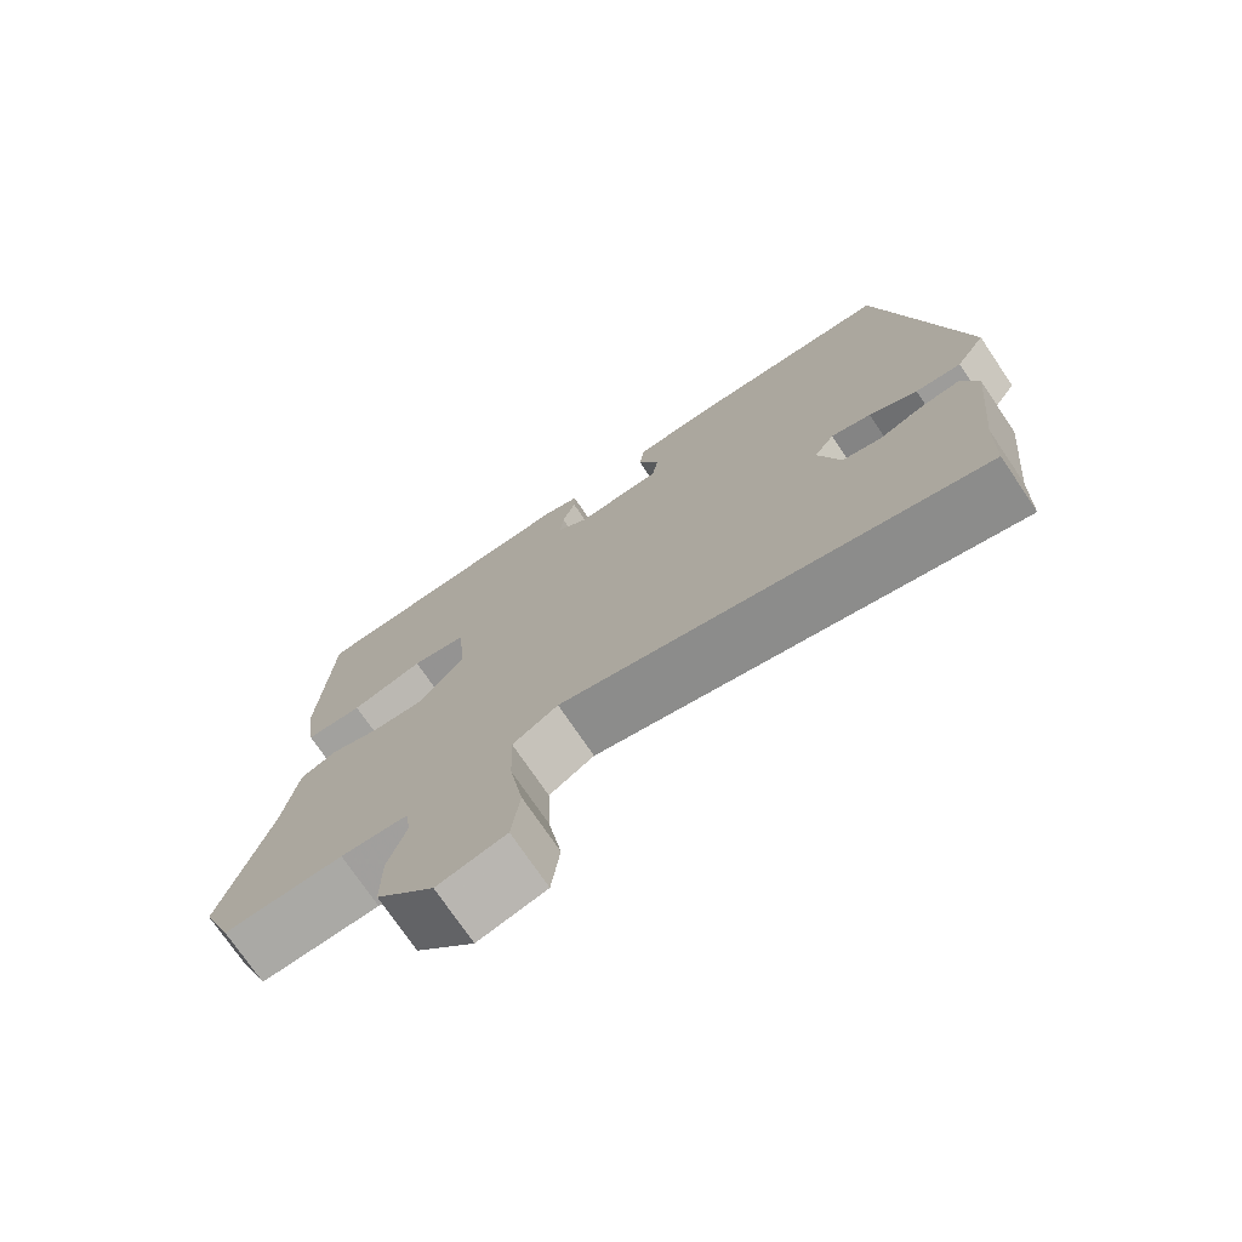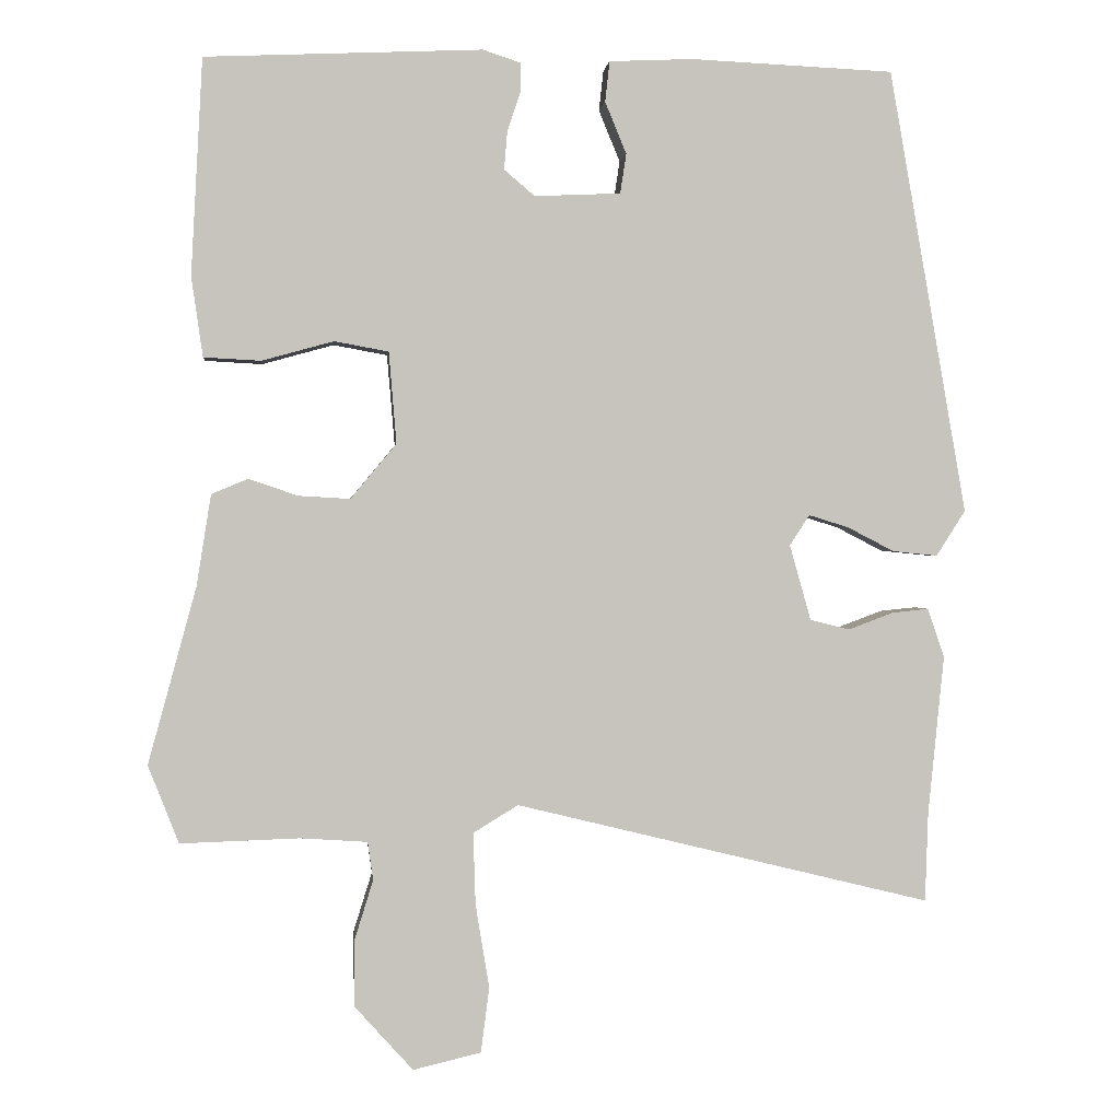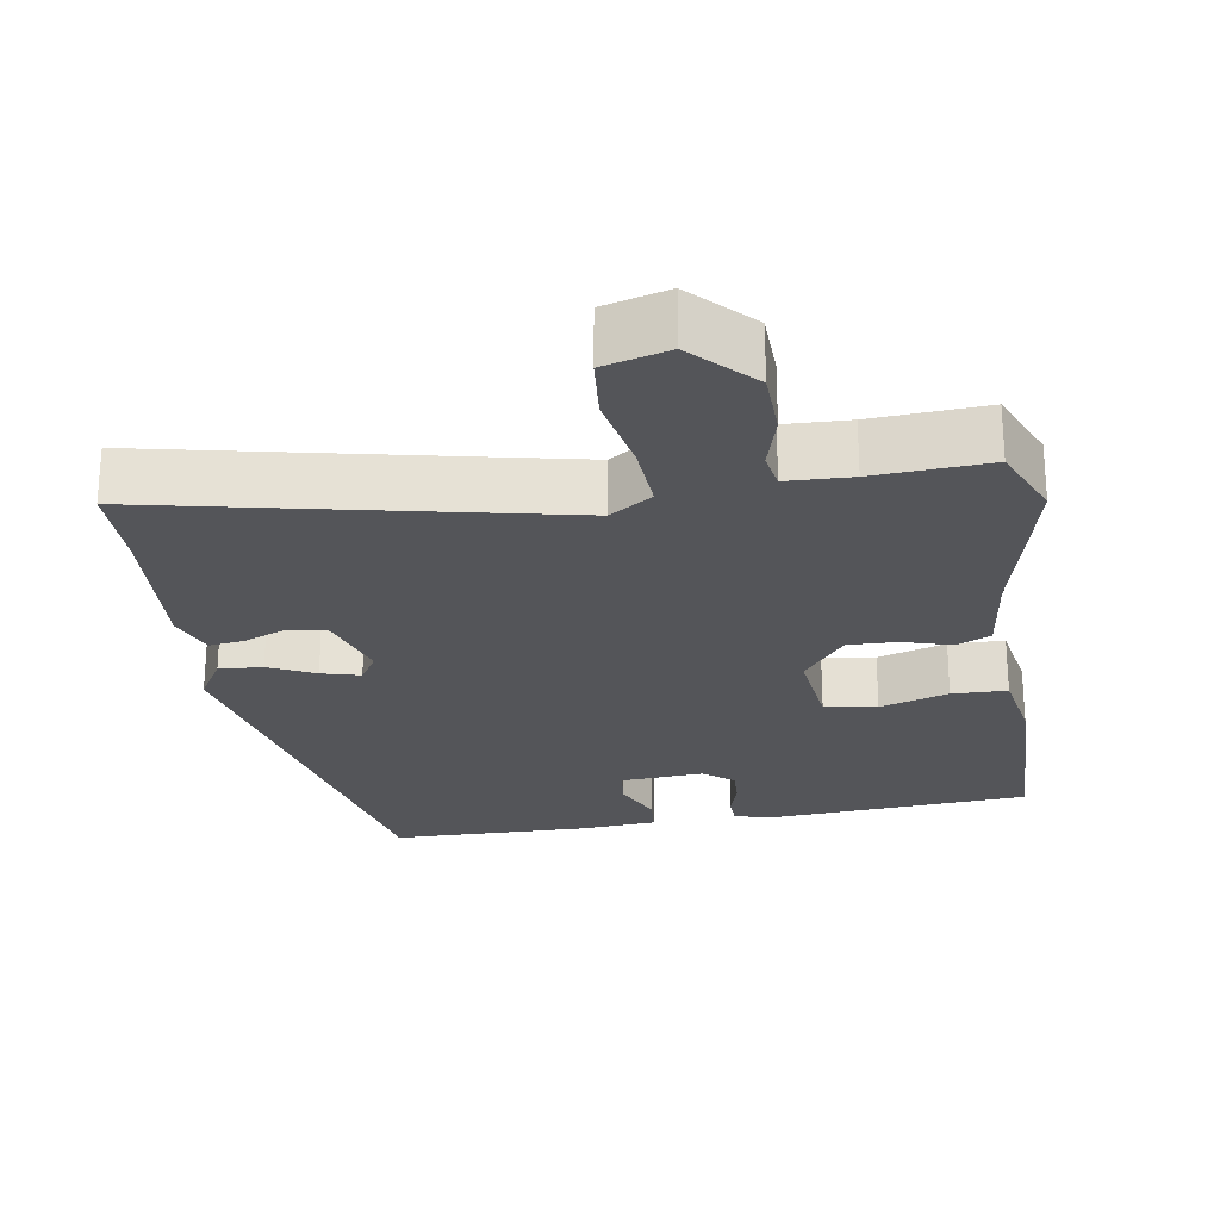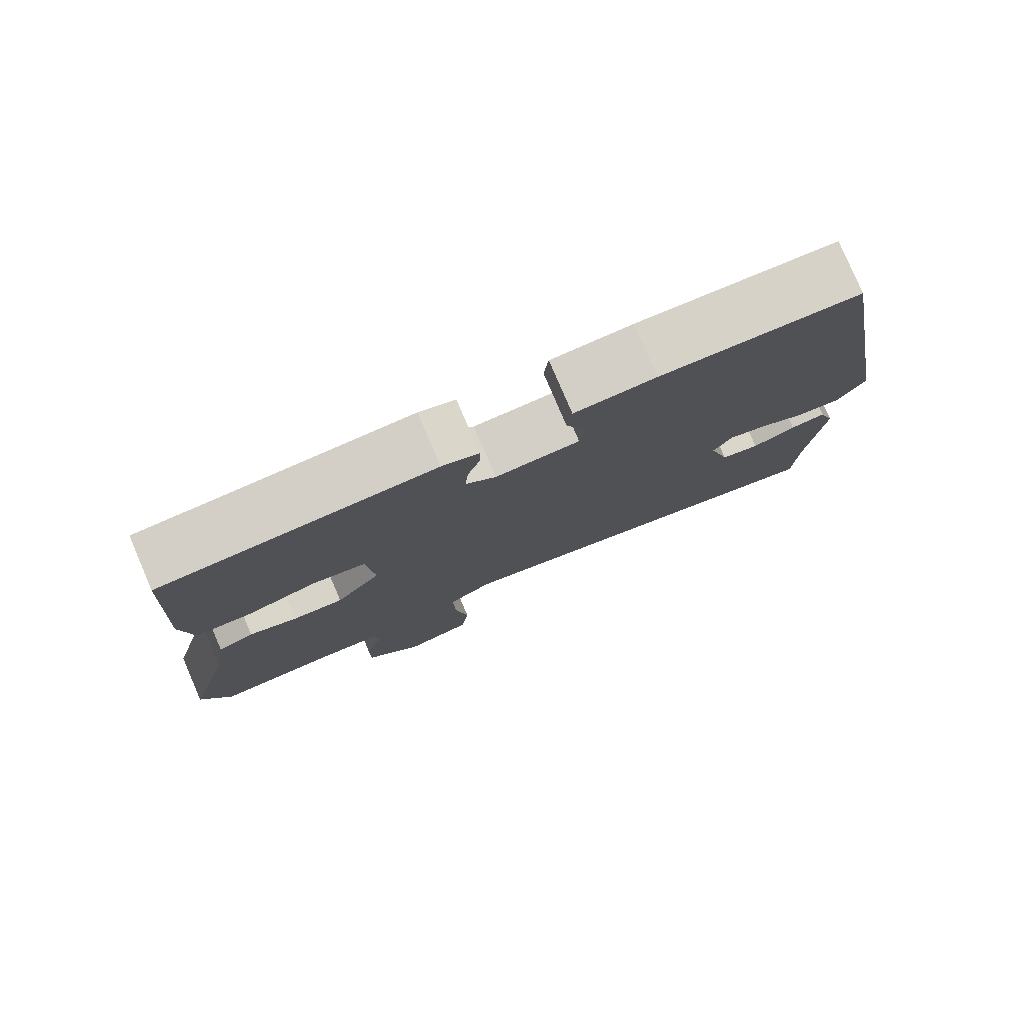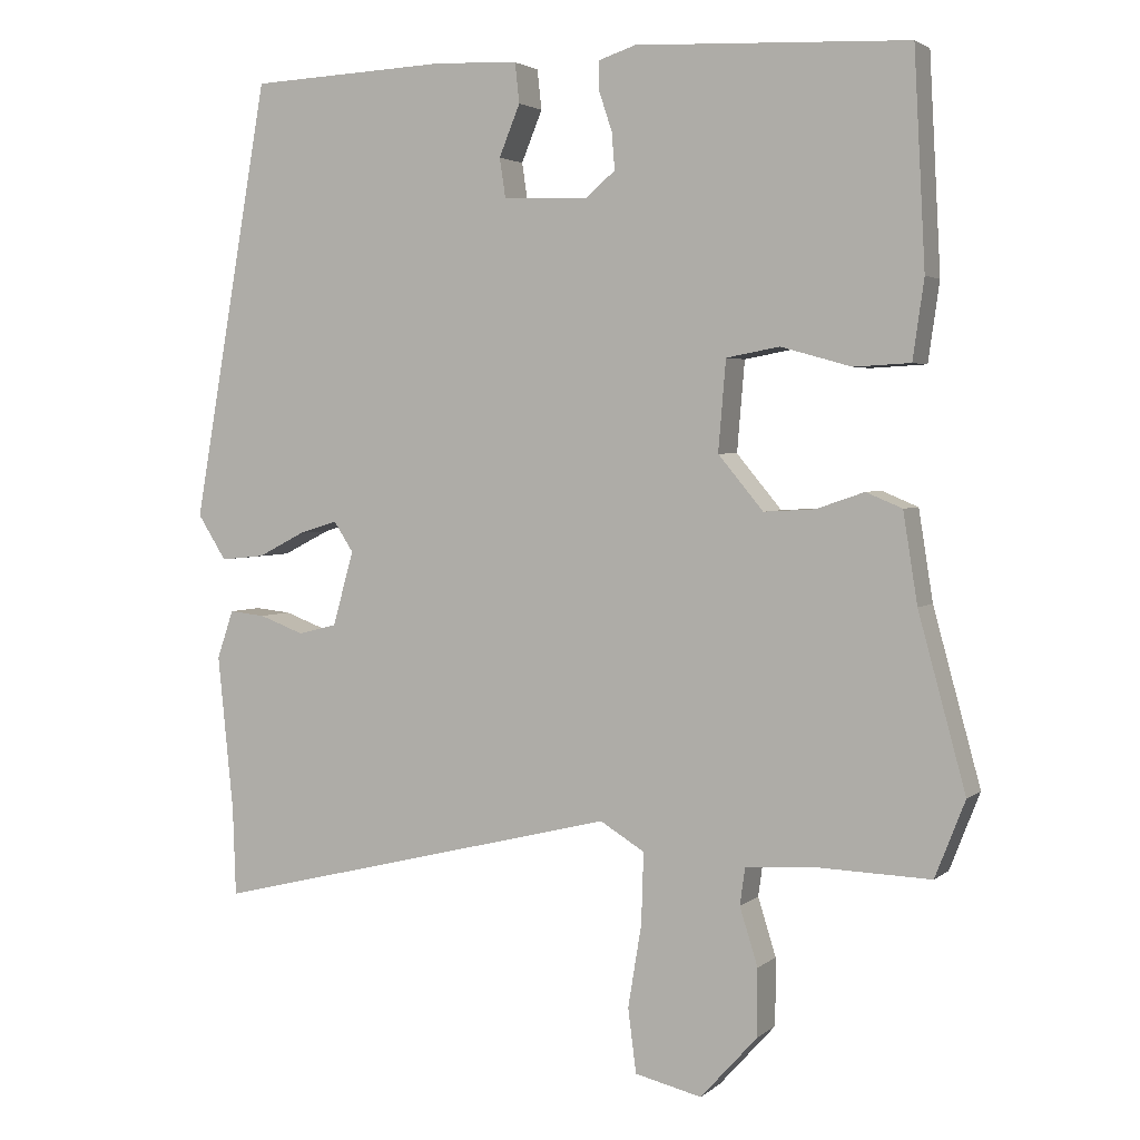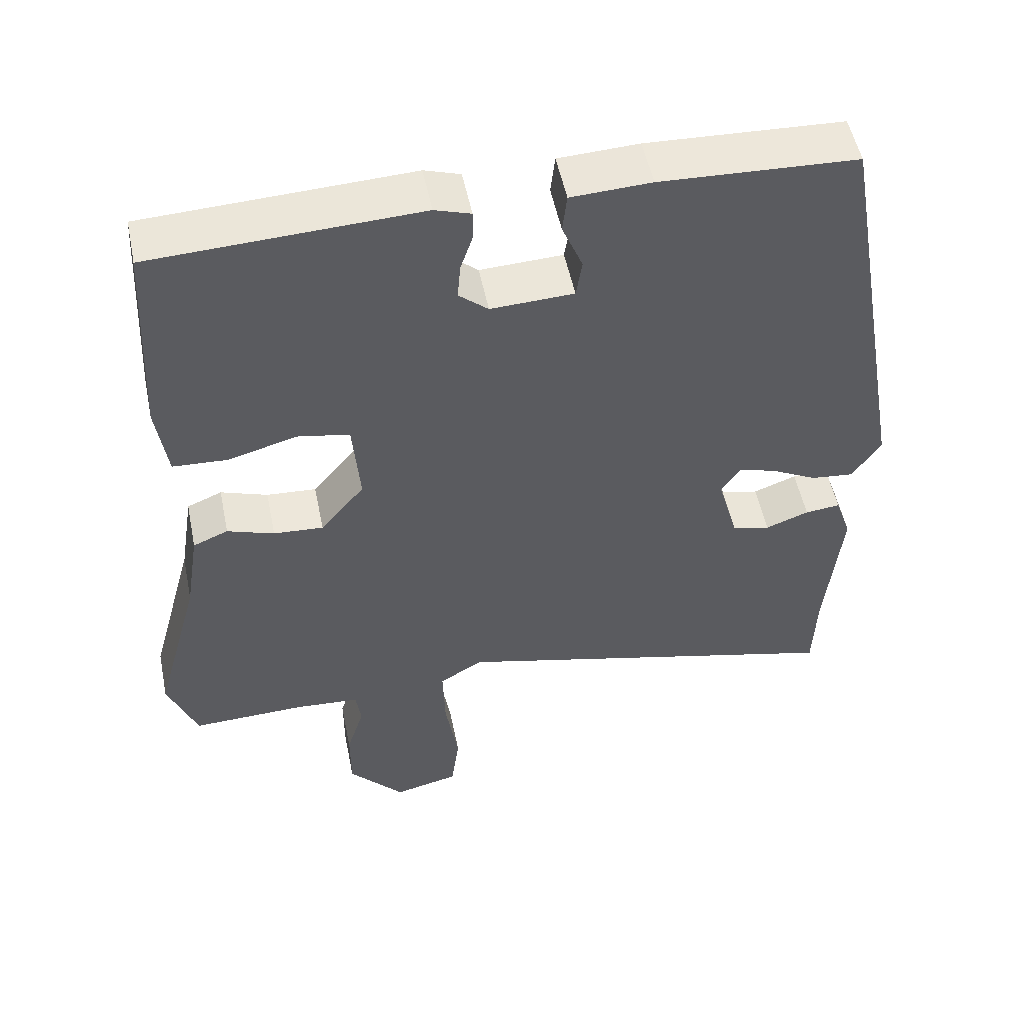
<metadata>
{"format":"obj","ext":"obj","renderer":"f3d","projection":"perspective","resolution":1024,"background":"white","views":[{"elev":-74.2,"azim":34.1,"up":"+Z"},{"elev":0.8,"azim":-5.8,"up":"+Z"},{"elev":-24.7,"azim":-169.1,"up":"+Y"},{"elev":79.2,"azim":-23.2,"up":"+Z"},{"elev":3.1,"azim":-156.5,"up":"+Z"},{"elev":52.3,"azim":-11.5,"up":"+Z"}]}
</metadata>
<code>
v 0.447 0.07 0.491
v 0.549 0.07 -0.092
v 0.511 0.07 -0.152
v 0.452 0.07 -0.146
v 0.39 0.07 -0.114
v 0.338 0.07 -0.098
v 0.312 0.07 -0.138
v 0.34 0.07 -0.237
v 0.392 0.07 -0.25
v 0.451 0.07 -0.228
v 0.499 0.07 -0.223
v 0.521 0.07 -0.287
v 0.5 0.07 -0.496
v 0.496 0.07 -0.613
v -0.05 0.07 -0.479
v -0.109 0.07 -0.515
v -0.106 0.07 -0.609
v -0.088 0.07 -0.719
v -0.099 0.07 -0.804
v -0.188 0.07 -0.825
v -0.264 0.07 -0.741
v -0.264 0.07 -0.652
v -0.24 0.07 -0.575
v -0.247 0.07 -0.525
v -0.335 0.07 -0.519
v -0.491 0.07 -0.524
v -0.531 0.07 -0.422
v -0.468 0.07 -0.191
v -0.449 0.07 -0.071
v -0.401 0.07 -0.051
v -0.337 0.07 -0.073
v -0.269 0.07 -0.077
v -0.209 0.07 -0.005
v -0.219 0.07 0.115
v -0.29 0.07 0.128
v -0.384 0.07 0.102
v -0.459 0.07 0.106
v -0.474 0.07 0.211
v -0.459 0.07 0.494
v -0.096 0.07 0.51
v -0.047 0.07 0.494
v -0.047 0.07 0.454
v -0.064 0.07 0.403
v -0.068 0.07 0.354
v -0.028 0.07 0.32
v 0.085 0.07 0.325
v 0.093 0.07 0.377
v 0.065 0.07 0.445
v 0.071 0.07 0.498
v 0.18 0.07 0.503
v 0.447 0 0.491
v 0.549 0 -0.092
v 0.511 0 -0.152
v 0.452 0 -0.146
v 0.39 0 -0.114
v 0.338 0 -0.098
v 0.312 0 -0.138
v 0.34 0 -0.237
v 0.392 0 -0.25
v 0.451 0 -0.228
v 0.499 0 -0.223
v 0.521 0 -0.287
v 0.5 0 -0.496
v 0.496 0 -0.613
v -0.05 0 -0.479
v -0.109 0 -0.515
v -0.106 0 -0.609
v -0.088 0 -0.719
v -0.099 0 -0.804
v -0.188 0 -0.825
v -0.264 0 -0.741
v -0.264 0 -0.652
v -0.24 0 -0.575
v -0.247 0 -0.525
v -0.335 0 -0.519
v -0.491 0 -0.524
v -0.531 0 -0.422
v -0.468 0 -0.191
v -0.449 0 -0.071
v -0.401 0 -0.051
v -0.337 0 -0.073
v -0.269 0 -0.077
v -0.209 0 -0.005
v -0.219 0 0.115
v -0.29 0 0.128
v -0.384 0 0.102
v -0.459 0 0.106
v -0.474 0 0.211
v -0.459 0 0.494
v -0.096 0 0.51
v -0.047 0 0.494
v -0.047 0 0.454
v -0.064 0 0.403
v -0.068 0 0.354
v -0.028 0 0.32
v 0.085 0 0.325
v 0.093 0 0.377
v 0.065 0 0.445
v 0.071 0 0.498
v 0.18 0 0.503
f 47 48 49 50
f 46 47 50 1
f 40 41 42 43
f 40 43 44
f 39 40 44
f 38 39 44 45
f 35 36 37 38
f 34 35 38 45
f 28 29 30 31
f 28 31 32
f 25 26 27 28
f 24 25 28 32
f 23 24 32 33
f 21 22 23
f 20 21 23
f 17 18 19 20
f 16 17 20 23
f 15 16 23 33
f 13 14 15 33
f 9 10 11 12
f 8 9 12 13
f 2 3 4 5
f 46 1 2 5
f 46 5 6
f 45 46 6 7
f 34 45 7 8
f 8 13 33 34
f 100 99 98 97
f 51 100 97 96
f 93 92 91 90
f 94 93 90
f 94 90 89
f 95 94 89 88
f 88 87 86 85
f 95 88 85 84
f 81 80 79 78
f 82 81 78
f 78 77 76 75
f 82 78 75 74
f 83 82 74 73
f 73 72 71
f 73 71 70
f 70 69 68 67
f 73 70 67 66
f 83 73 66 65
f 83 65 64 63
f 62 61 60 59
f 63 62 59 58
f 55 54 53 52
f 55 52 51 96
f 56 55 96
f 57 56 96 95
f 58 57 95 84
f 84 83 63 58
f 1 51 52 2
f 2 52 53 3
f 3 53 54 4
f 4 54 55 5
f 5 55 56 6
f 6 56 57 7
f 7 57 58 8
f 8 58 59 9
f 9 59 60 10
f 10 60 61 11
f 11 61 62 12
f 12 62 63 13
f 13 63 64 14
f 14 64 65 15
f 15 65 66 16
f 16 66 67 17
f 17 67 68 18
f 18 68 69 19
f 19 69 70 20
f 20 70 71 21
f 21 71 72 22
f 22 72 73 23
f 23 73 74 24
f 24 74 75 25
f 25 75 76 26
f 26 76 77 27
f 27 77 78 28
f 28 78 79 29
f 29 79 80 30
f 30 80 81 31
f 31 81 82 32
f 32 82 83 33
f 33 83 84 34
f 34 84 85 35
f 35 85 86 36
f 36 86 87 37
f 37 87 88 38
f 38 88 89 39
f 39 89 90 40
f 40 90 91 41
f 41 91 92 42
f 42 92 93 43
f 43 93 94 44
f 44 94 95 45
f 45 95 96 46
f 46 96 97 47
f 47 97 98 48
f 48 98 99 49
f 49 99 100 50
f 50 100 51 1

</code>
